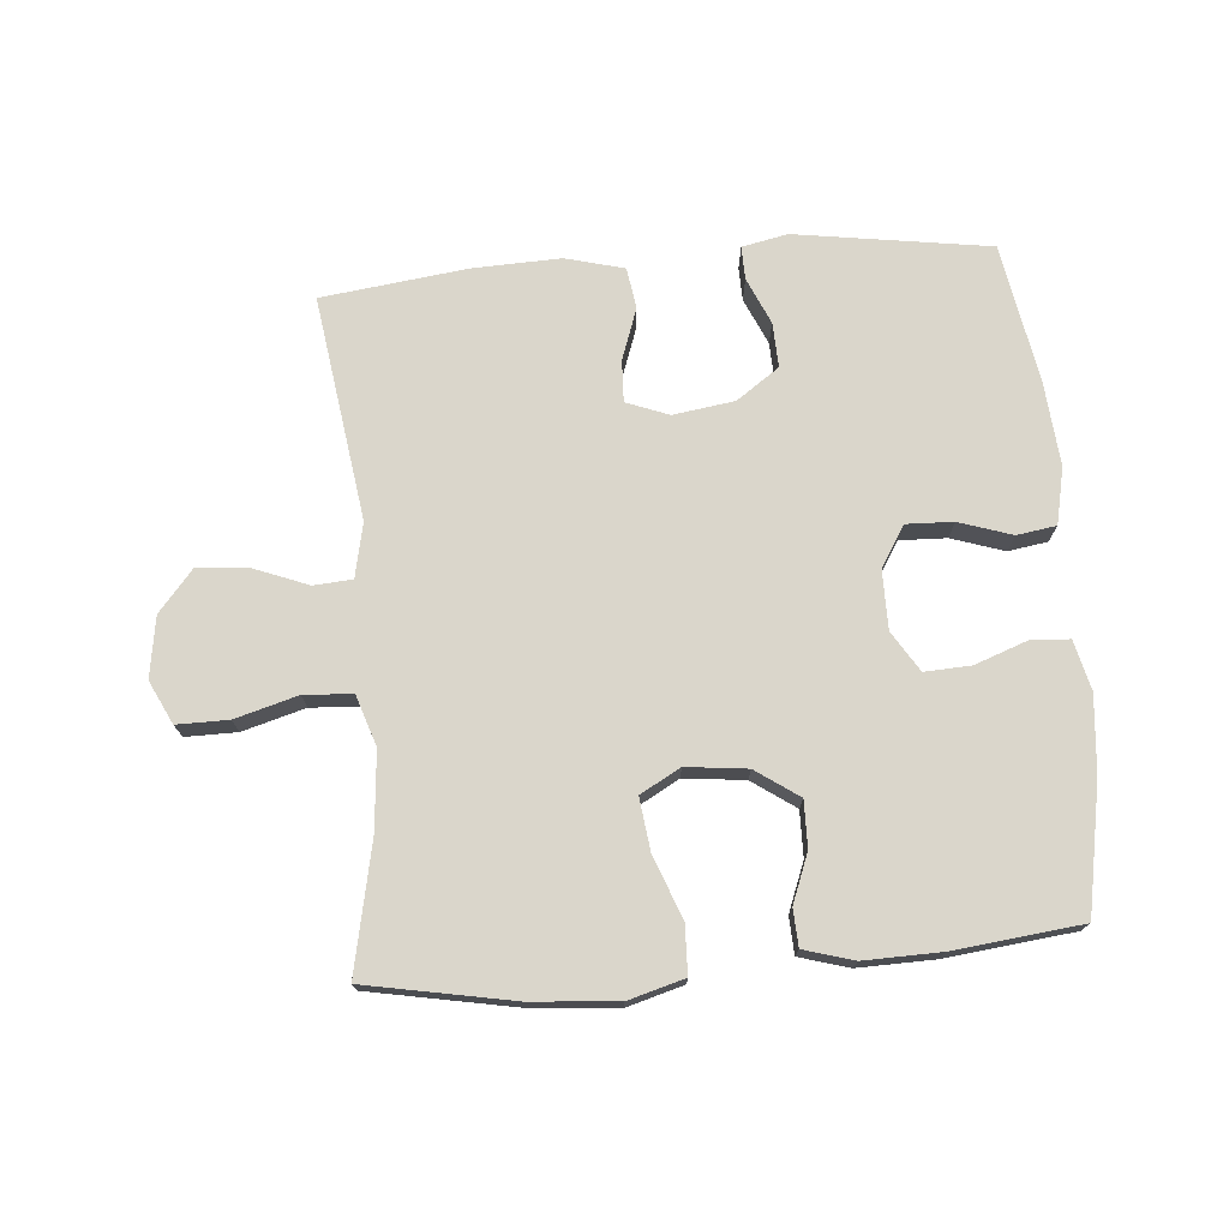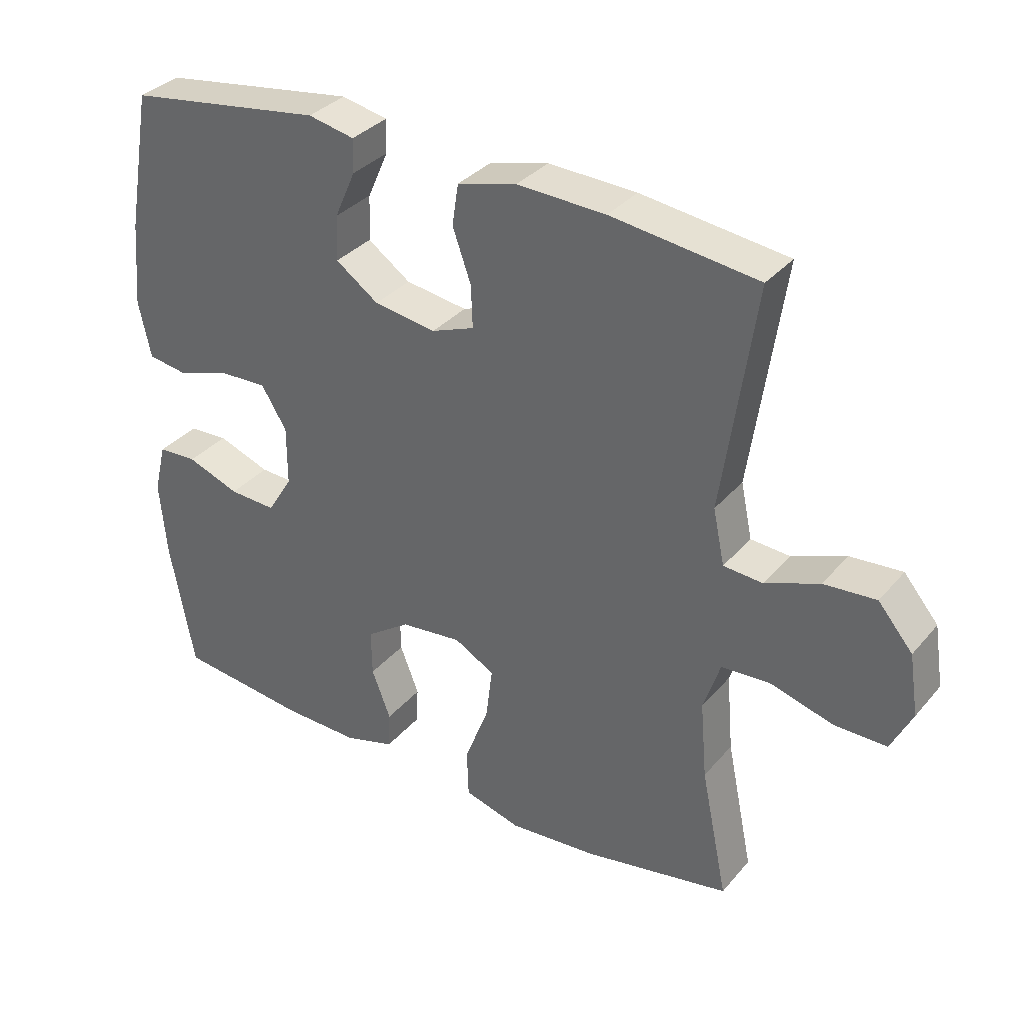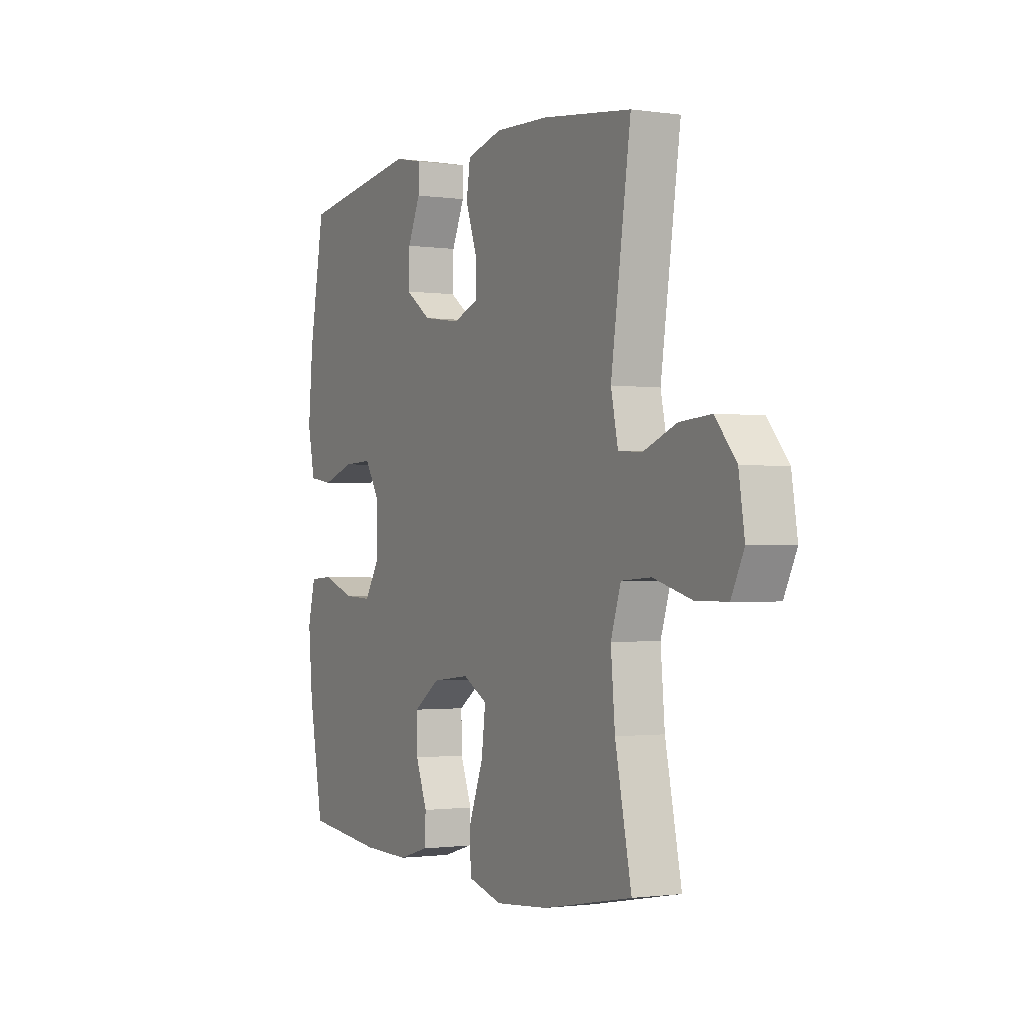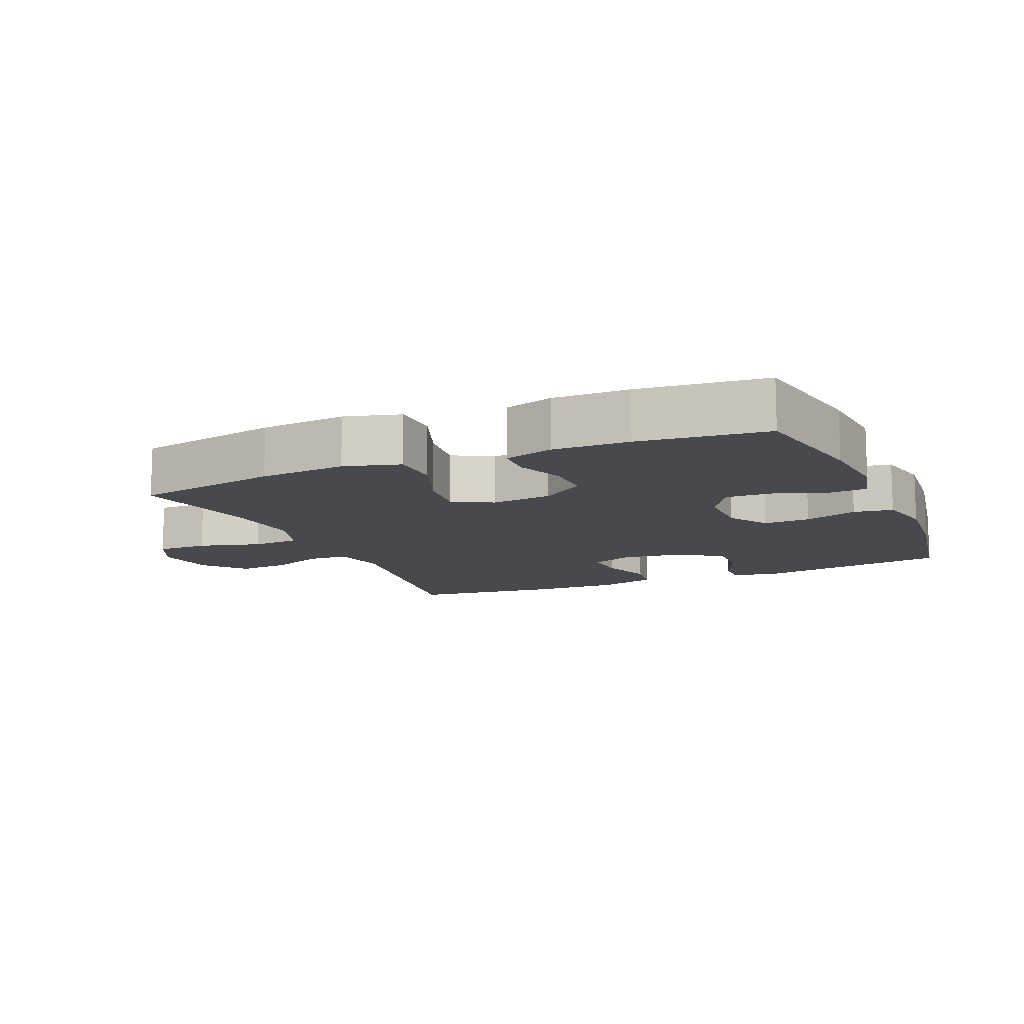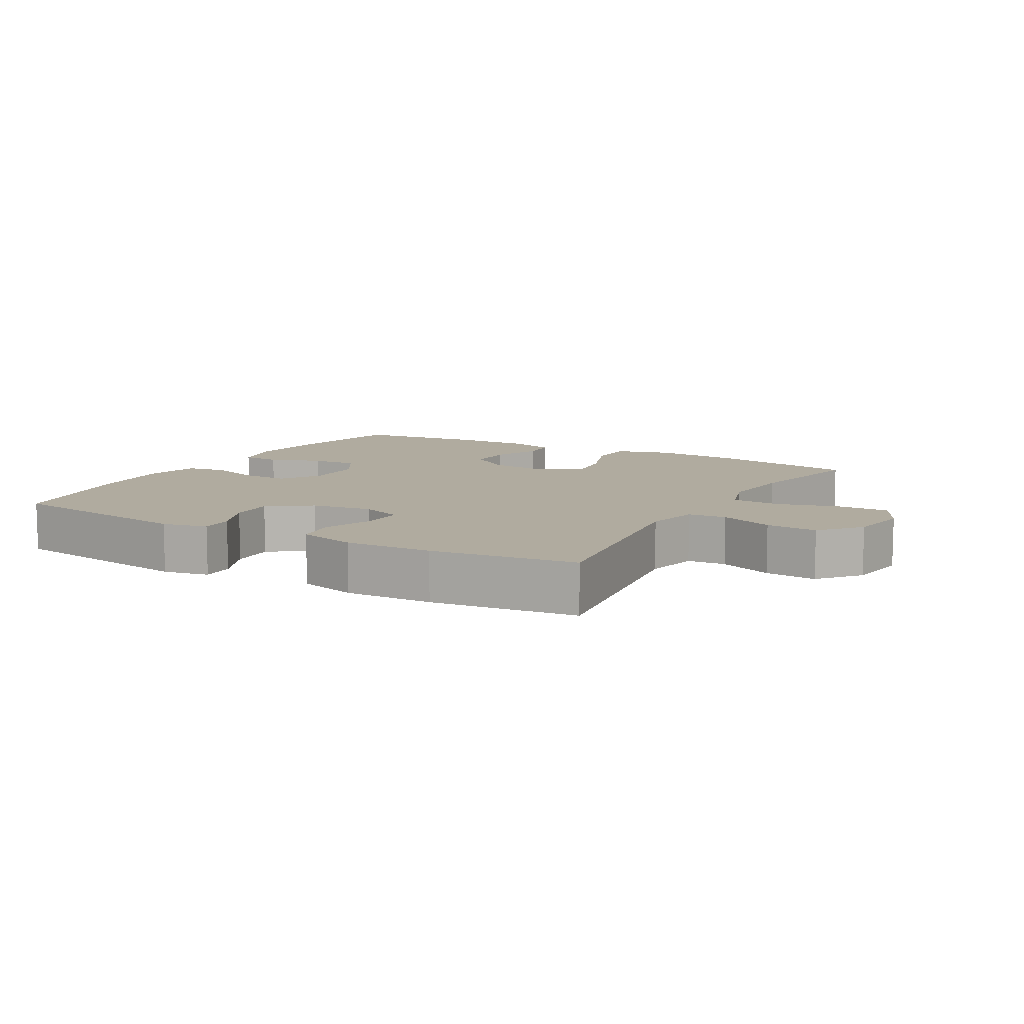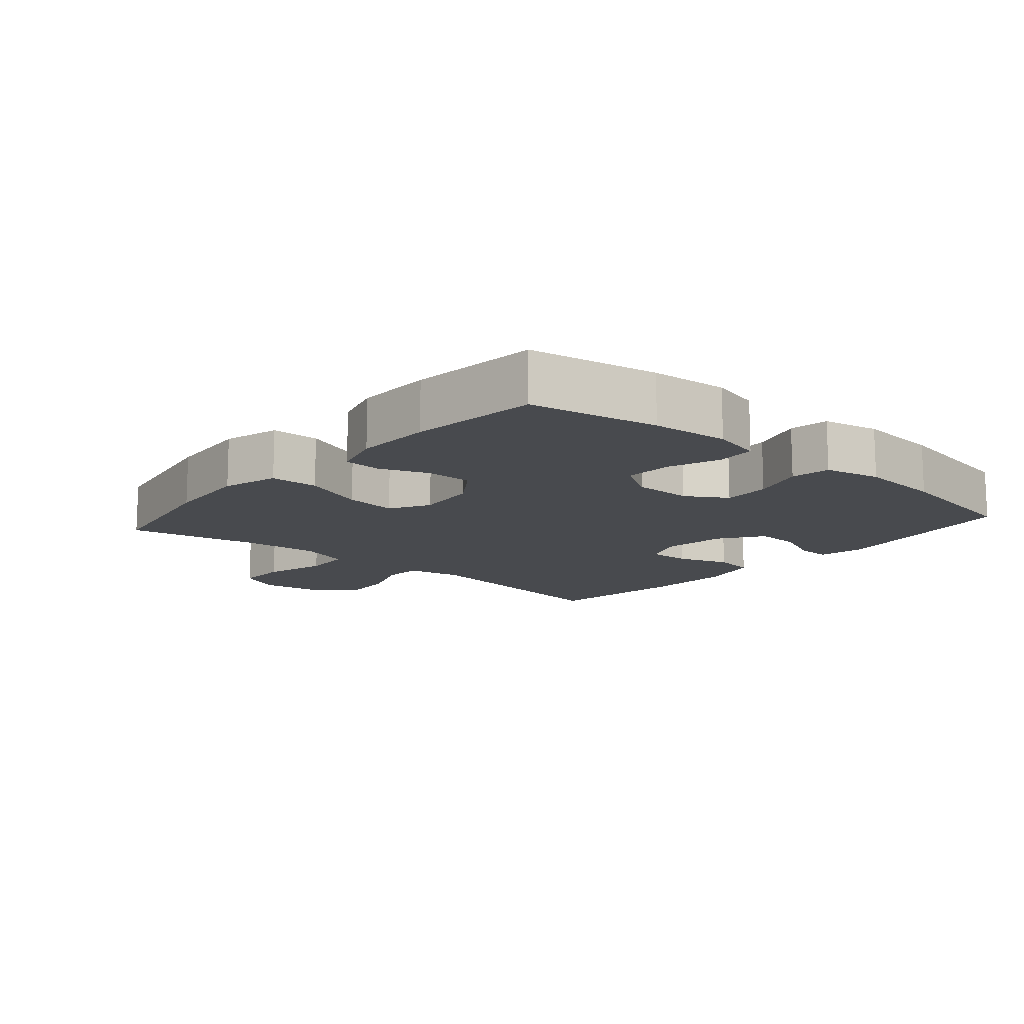
<metadata>
{"format":"obj","ext":"obj","renderer":"f3d","projection":"perspective","resolution":1024,"background":"white","views":[{"elev":73.9,"azim":175.3,"up":"+Y"},{"elev":33.9,"azim":33.9,"up":"+Z"},{"elev":-1.3,"azim":62.2,"up":"+Z"},{"elev":-12.1,"azim":-156.5,"up":"+Y"},{"elev":9.7,"azim":29.7,"up":"+Y"},{"elev":-13.1,"azim":-130.9,"up":"+Y"}]}
</metadata>
<code>
o path5906
v -0.5652 0.0375 0.2842
v -0.5766 0.0375 0.1531
v -0.5578 0.0375 0.06535
v -0.4962 0.0375 0.05592
v -0.4136 0.0375 0.08296
v -0.3401 0.0375 0.0855
v -0.3011 0.0375 0.02222
v -0.3012 0.0375 -0.06942
v -0.3402 0.0375 -0.1323
v -0.4128 0.0375 -0.1288
v -0.4943 0.0375 -0.09889
v -0.5552 0.0375 -0.1022
v -0.5742 0.0375 -0.1799
v -0.5636 0.0375 -0.2996
v -0.5266 0.0375 -0.4999
v -0.3263 0.0375 -0.5225
v -0.2067 0.0375 -0.5252
v -0.1292 0.0375 -0.5026
v -0.1261 0.0375 -0.445
v -0.1555 0.0375 -0.3689
v -0.1567 0.0375 -0.297
v -0.08925 0.0375 -0.2502
v 0.006123 0.0375 -0.2397
v 0.06858 0.0375 -0.2745
v 0.05849 0.0375 -0.3559
v 0.02128 0.0375 -0.4534
v 0.02362 0.0375 -0.5285
v 0.1114 0.0375 -0.5534
v 0.2473 0.0375 -0.5423
v 0.4753 0.0375 -0.4999
v 0.4338 0.0375 -0.2986
v 0.4235 0.0375 -0.178
v 0.4492 0.0375 -0.09909
v 0.5249 0.0375 -0.0942
v 0.6225 0.0375 -0.1219
v 0.7031 0.0375 -0.1225
v 0.7359 0.0375 -0.05575
v 0.7212 0.0375 0.03891
v 0.6678 0.0375 0.1024
v 0.587 0.0375 0.09618
v 0.5028 0.0375 0.06335
v 0.4423 0.0375 0.0676
v 0.4245 0.0375 0.1528
v 0.4753 0.0375 0.5018
v 0.2481 0.0375 0.5304
v 0.1113 0.0375 0.5354
v 0.01975 0.0375 0.5115
v 0.01002 0.0375 0.448
v 0.03837 0.0375 0.3679
v 0.04104 0.0375 0.3026
v -0.02517 0.0375 0.2773
v -0.1213 0.0375 0.2914
v -0.1877 0.0375 0.3382
v -0.1848 0.0375 0.4079
v -0.1527 0.0375 0.4803
v -0.1515 0.0375 0.532
v -0.2229 0.0375 0.5469
v -0.5266 0.0375 0.5018
v -0.5652 -0.0375 0.2842
v -0.5766 -0.0375 0.1531
v -0.5578 -0.0375 0.06535
v -0.4962 -0.0375 0.05592
v -0.4136 -0.0375 0.08296
v -0.3401 -0.0375 0.0855
v -0.3011 -0.0375 0.02222
v -0.3012 -0.0375 -0.06942
v -0.3402 -0.0375 -0.1323
v -0.4128 -0.0375 -0.1288
v -0.4943 -0.0375 -0.09889
v -0.5552 -0.0375 -0.1022
v -0.5742 -0.0375 -0.1799
v -0.5636 -0.0375 -0.2996
v -0.5266 -0.0375 -0.4999
v -0.3263 -0.0375 -0.5225
v -0.2067 -0.0375 -0.5252
v -0.1292 -0.0375 -0.5026
v -0.1261 -0.0375 -0.445
v -0.1555 -0.0375 -0.3689
v -0.1567 -0.0375 -0.297
v -0.08925 -0.0375 -0.2502
v 0.006123 -0.0375 -0.2397
v 0.06858 -0.0375 -0.2745
v 0.05849 -0.0375 -0.3559
v 0.02128 -0.0375 -0.4534
v 0.02362 -0.0375 -0.5285
v 0.1114 -0.0375 -0.5534
v 0.2473 -0.0375 -0.5423
v 0.4753 -0.0375 -0.4999
v 0.4338 -0.0375 -0.2986
v 0.4235 -0.0375 -0.178
v 0.4492 -0.0375 -0.09909
v 0.5249 -0.0375 -0.0942
v 0.6225 -0.0375 -0.1219
v 0.7031 -0.0375 -0.1225
v 0.7359 -0.0375 -0.05575
v 0.7212 -0.0375 0.03891
v 0.6678 -0.0375 0.1024
v 0.587 -0.0375 0.09618
v 0.5028 -0.0375 0.06335
v 0.4423 -0.0375 0.0676
v 0.4245 -0.0375 0.1528
v 0.4753 -0.0375 0.5018
v 0.2481 -0.0375 0.5304
v 0.1113 -0.0375 0.5354
v 0.01975 -0.0375 0.5115
v 0.01002 -0.0375 0.448
v 0.03837 -0.0375 0.3679
v 0.04104 -0.0375 0.3026
v -0.02517 -0.0375 0.2773
v -0.1213 -0.0375 0.2914
v -0.1877 -0.0375 0.3382
v -0.1848 -0.0375 0.4079
v -0.1527 -0.0375 0.4803
v -0.1515 -0.0375 0.532
v -0.2229 -0.0375 0.5469
v -0.5266 -0.0375 0.5018
v 0.02362 0.0375 -0.5285
v 0.02362 0.0375 -0.5285
v 0.1114 0.0375 -0.5534
v 0.2473 0.0375 -0.5423
v 0.02128 0.0375 -0.4534
v -0.3263 0.0375 -0.5225
v -0.2067 0.0375 -0.5252
v -0.1292 0.0375 -0.5026
v -0.1292 0.0375 -0.5026
v -0.5266 0.0375 -0.4999
v -0.5266 0.0375 -0.4999
v 0.4753 0.0375 -0.4999
v 0.4753 0.0375 -0.4999
v -0.1261 0.0375 -0.445
v 0.05849 0.0375 -0.3559
v -0.1555 0.0375 -0.3689
v -0.5636 0.0375 -0.2996
v 0.4338 0.0375 -0.2986
v -0.1567 0.0375 -0.297
v 0.06858 0.0375 -0.2745
v 0.06858 0.0375 -0.2745
v -0.5742 0.0375 -0.1799
v 0.4235 0.0375 -0.178
v -0.08925 0.0375 -0.2502
v 0.006123 0.0375 -0.2397
v -0.5552 0.0375 -0.1022
v -0.5552 0.0375 -0.1022
v -0.3402 0.0375 -0.1323
v -0.3402 0.0375 -0.1323
v -0.4128 0.0375 -0.1288
v 0.4492 0.0375 -0.09909
v 0.4492 0.0375 -0.09909
v -0.3012 0.0375 -0.06942
v -0.4943 0.0375 -0.09889
v 0.6225 0.0375 -0.1219
v 0.7031 0.0375 -0.1225
v 0.7031 0.0375 -0.1225
v 0.7359 0.0375 -0.05575
v 0.5249 0.0375 -0.0942
v -0.3011 0.0375 0.02222
v 0.7212 0.0375 0.03891
v -0.3401 0.0375 0.0855
v -0.3401 0.0375 0.0855
v 0.6678 0.0375 0.1024
v -0.5578 0.0375 0.06535
v -0.5578 0.0375 0.06535
v -0.4962 0.0375 0.05592
v -0.4136 0.0375 0.08296
v 0.5028 0.0375 0.06335
v 0.4423 0.0375 0.0676
v 0.4423 0.0375 0.0676
v 0.587 0.0375 0.09618
v -0.5766 0.0375 0.1531
v 0.4245 0.0375 0.1528
v -0.5652 0.0375 0.2842
v -0.02517 0.0375 0.2773
v -0.1213 0.0375 0.2914
v 0.04104 0.0375 0.3026
v 0.04104 0.0375 0.3026
v -0.1877 0.0375 0.3382
v 0.03837 0.0375 0.3679
v -0.1848 0.0375 0.4079
v 0.01002 0.0375 0.448
v -0.1527 0.0375 0.4803
v 0.01975 0.0375 0.5115
v 0.01975 0.0375 0.5115
v 0.4753 0.0375 0.5018
v 0.4753 0.0375 0.5018
v -0.5266 0.0375 0.5018
v -0.5266 0.0375 0.5018
v -0.1515 0.0375 0.532
v -0.1515 0.0375 0.532
v 0.1113 0.0375 0.5354
v 0.2481 0.0375 0.5304
v -0.2229 0.0375 0.5469
v 0.02362 -0.0375 -0.5285
v 0.02362 -0.0375 -0.5285
v 0.1114 -0.0375 -0.5534
v 0.2473 -0.0375 -0.5423
v 0.02128 -0.0375 -0.4534
v -0.3263 -0.0375 -0.5225
v -0.2067 -0.0375 -0.5252
v -0.1292 -0.0375 -0.5026
v -0.1292 -0.0375 -0.5026
v -0.5266 -0.0375 -0.4999
v -0.5266 -0.0375 -0.4999
v 0.4753 -0.0375 -0.4999
v 0.4753 -0.0375 -0.4999
v -0.1261 -0.0375 -0.445
v 0.05849 -0.0375 -0.3559
v -0.1555 -0.0375 -0.3689
v -0.5636 -0.0375 -0.2996
v 0.4338 -0.0375 -0.2986
v -0.1567 -0.0375 -0.297
v 0.06858 -0.0375 -0.2745
v 0.06858 -0.0375 -0.2745
v -0.5742 -0.0375 -0.1799
v 0.4235 -0.0375 -0.178
v -0.08925 -0.0375 -0.2502
v 0.006123 -0.0375 -0.2397
v -0.5552 -0.0375 -0.1022
v -0.5552 -0.0375 -0.1022
v -0.3402 -0.0375 -0.1323
v -0.3402 -0.0375 -0.1323
v -0.4128 -0.0375 -0.1288
v 0.4492 -0.0375 -0.09909
v 0.4492 -0.0375 -0.09909
v -0.3012 -0.0375 -0.06942
v -0.4943 -0.0375 -0.09889
v 0.6225 -0.0375 -0.1219
v 0.7031 -0.0375 -0.1225
v 0.7031 -0.0375 -0.1225
v 0.7359 -0.0375 -0.05575
v 0.5249 -0.0375 -0.0942
v -0.3011 -0.0375 0.02222
v 0.7212 -0.0375 0.03891
v -0.3401 -0.0375 0.0855
v -0.3401 -0.0375 0.0855
v 0.6678 -0.0375 0.1024
v -0.5578 -0.0375 0.06535
v -0.5578 -0.0375 0.06535
v -0.4962 -0.0375 0.05592
v -0.4136 -0.0375 0.08296
v 0.5028 -0.0375 0.06335
v 0.4423 -0.0375 0.0676
v 0.4423 -0.0375 0.0676
v 0.587 -0.0375 0.09618
v -0.5766 -0.0375 0.1531
v 0.4245 -0.0375 0.1528
v -0.5652 -0.0375 0.2842
v -0.02517 -0.0375 0.2773
v -0.1213 -0.0375 0.2914
v 0.04104 -0.0375 0.3026
v 0.04104 -0.0375 0.3026
v -0.1877 -0.0375 0.3382
v 0.03837 -0.0375 0.3679
v -0.1848 -0.0375 0.4079
v 0.01002 -0.0375 0.448
v -0.1527 -0.0375 0.4803
v 0.01975 -0.0375 0.5115
v 0.01975 -0.0375 0.5115
v 0.4753 -0.0375 0.5018
v 0.4753 -0.0375 0.5018
v -0.5266 -0.0375 0.5018
v -0.5266 -0.0375 0.5018
v -0.1515 -0.0375 0.532
v -0.1515 -0.0375 0.532
v 0.1113 -0.0375 0.5354
v 0.2481 -0.0375 0.5304
v -0.2229 -0.0375 0.5469
f 195 206 194
f 231 248 233
f 265 245 258
f 252 264 254
f 233 246 239
f 260 253 266
f 226 232 243
f 238 244 236
f 205 198 199
f 209 206 195
f 214 211 209
f 244 239 246
f 211 241 216
f 230 240 222
f 213 225 217
f 198 207 197
f 216 249 247
f 209 195 203
f 240 230 243
f 253 260 251
f 197 219 208
f 248 231 247
f 222 211 214
f 251 246 233
f 241 222 240
f 264 252 265
f 248 251 233
f 253 255 266
f 239 244 238
f 266 255 262
f 226 243 230
f 241 249 216
f 229 232 226
f 222 241 211
f 216 231 215
f 194 196 192
f 197 210 219
f 246 251 260
f 197 208 201
f 208 221 213
f 221 225 213
f 210 224 219
f 265 249 245
f 208 219 221
f 207 210 197
f 235 243 232
f 215 231 224
f 206 196 194
f 211 206 209
f 254 264 256
f 247 231 216
f 207 198 205
f 227 229 226
f 245 249 241
f 215 224 210
f 252 249 265
f 118 28 86 193
f 28 29 87 86
f 26 27 85 84
f 16 17 75 74
f 17 125 200 75
f 127 16 74 202
f 29 129 204 87
f 18 19 77 76
f 25 26 84 83
f 19 20 78 77
f 14 15 73 72
f 30 31 89 88
f 20 21 79 78
f 137 25 83 212
f 13 14 72 71
f 31 32 90 89
f 21 22 80 79
f 23 24 82 81
f 22 23 81 80
f 143 13 71 218
f 145 10 68 220
f 32 148 223 90
f 8 9 67 66
f 11 12 70 69
f 10 11 69 68
f 35 153 228 93
f 36 37 95 94
f 34 35 93 92
f 33 34 92 91
f 7 8 66 65
f 37 38 96 95
f 159 7 65 234
f 38 39 97 96
f 162 4 62 237
f 4 5 63 62
f 41 167 242 99
f 40 41 99 98
f 39 40 98 97
f 2 3 61 60
f 42 43 101 100
f 5 6 64 63
f 1 2 60 59
f 51 52 110 109
f 175 51 109 250
f 52 53 111 110
f 49 50 108 107
f 53 54 112 111
f 48 49 107 106
f 54 55 113 112
f 182 48 106 257
f 43 184 259 101
f 186 1 59 261
f 55 188 263 113
f 46 47 105 104
f 45 46 104 103
f 44 45 103 102
f 57 58 116 115
f 56 57 115 114
f 120 119 131
f 156 158 173
f 190 183 170
f 177 179 189
f 158 164 171
f 185 191 178
f 151 168 157
f 163 161 169
f 130 124 123
f 134 120 131
f 139 134 136
f 169 171 164
f 136 141 166
f 155 147 165
f 138 142 150
f 123 122 132
f 141 172 174
f 134 128 120
f 165 168 155
f 178 176 185
f 122 133 144
f 173 172 156
f 147 139 136
f 176 158 171
f 166 165 147
f 189 190 177
f 173 158 176
f 178 191 180
f 164 163 169
f 191 187 180
f 151 155 168
f 166 141 174
f 154 151 157
f 147 136 166
f 141 140 156
f 119 117 121
f 122 144 135
f 171 185 176
f 122 126 133
f 133 138 146
f 146 138 150
f 135 144 149
f 190 170 174
f 133 146 144
f 132 122 135
f 160 157 168
f 140 149 156
f 131 119 121
f 136 134 131
f 179 181 189
f 172 141 156
f 132 130 123
f 152 151 154
f 170 166 174
f 140 135 149
f 177 190 174

</code>
